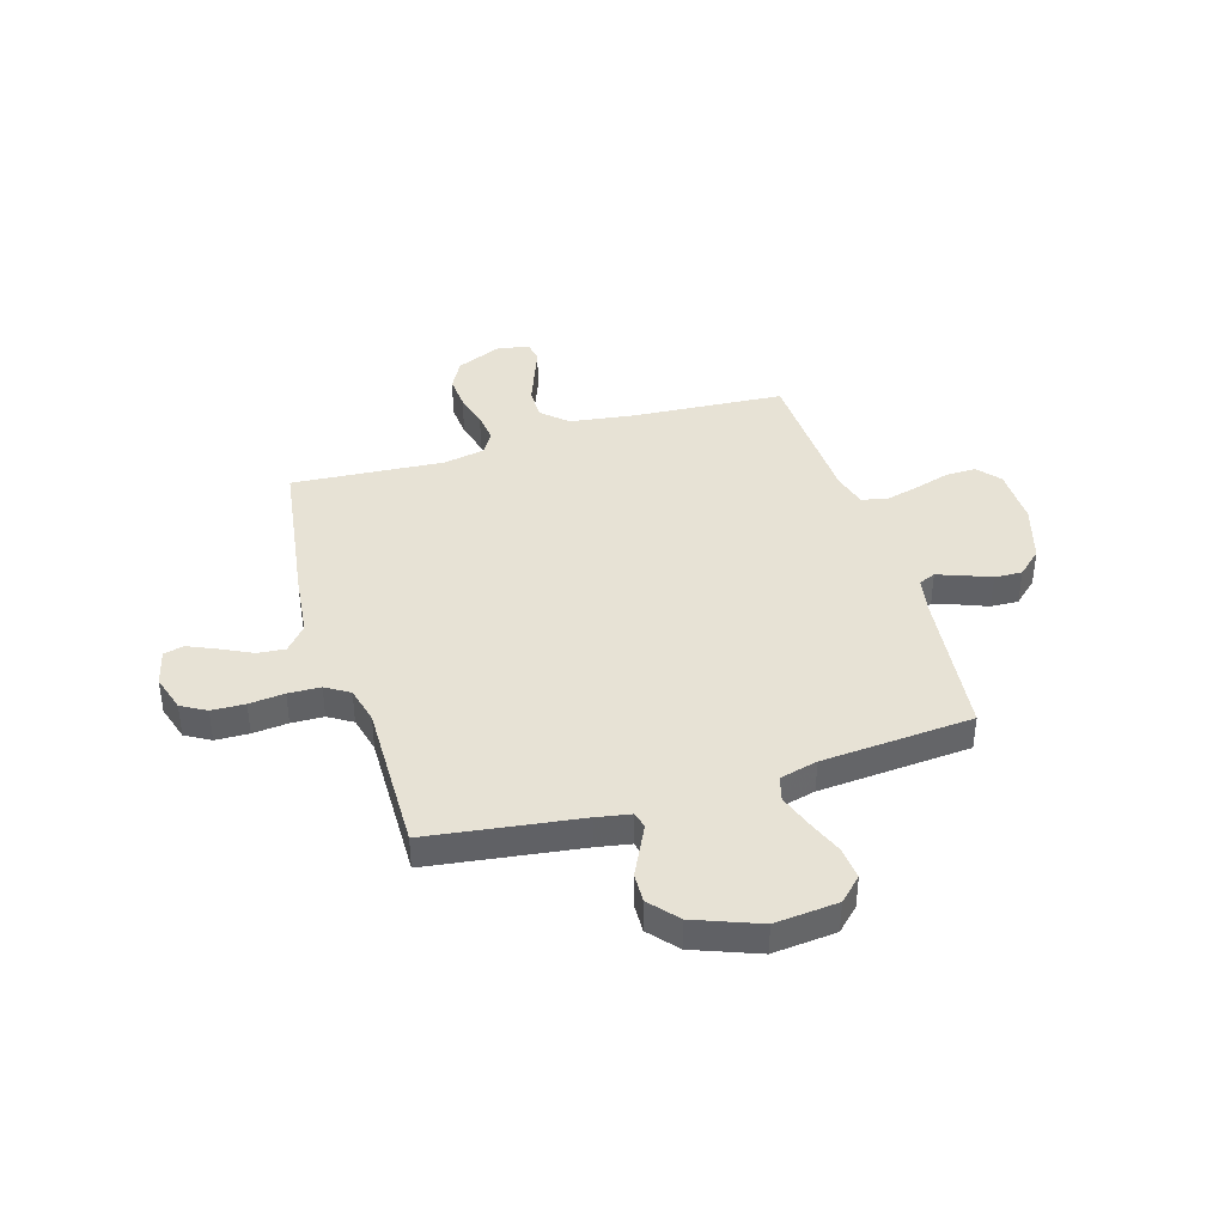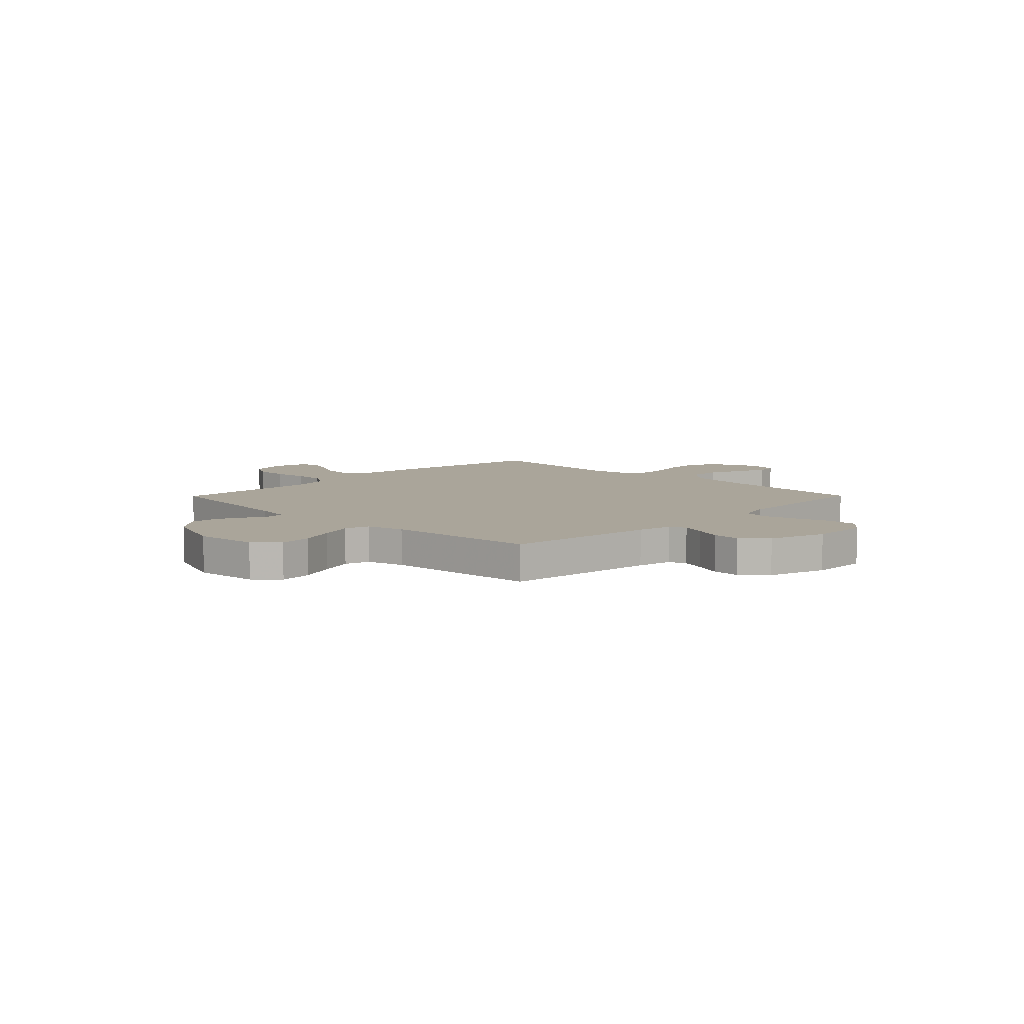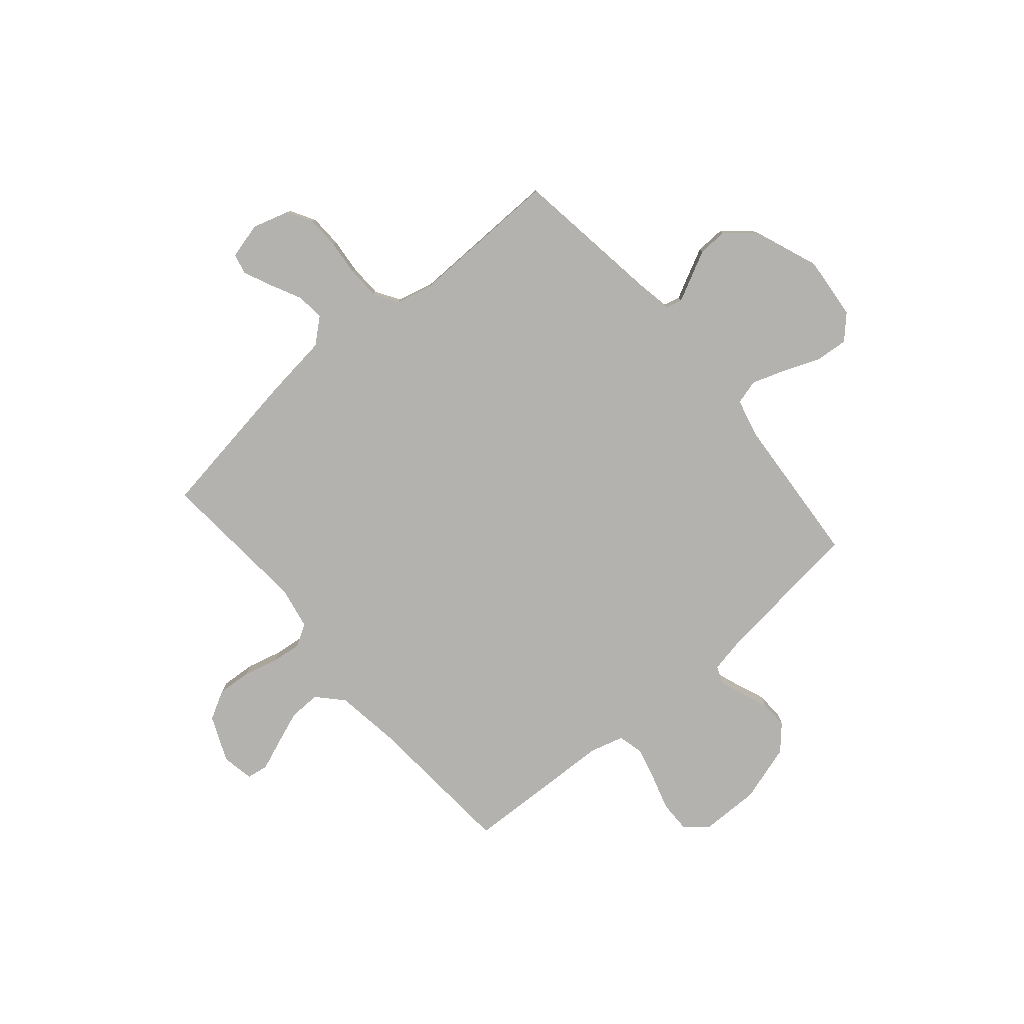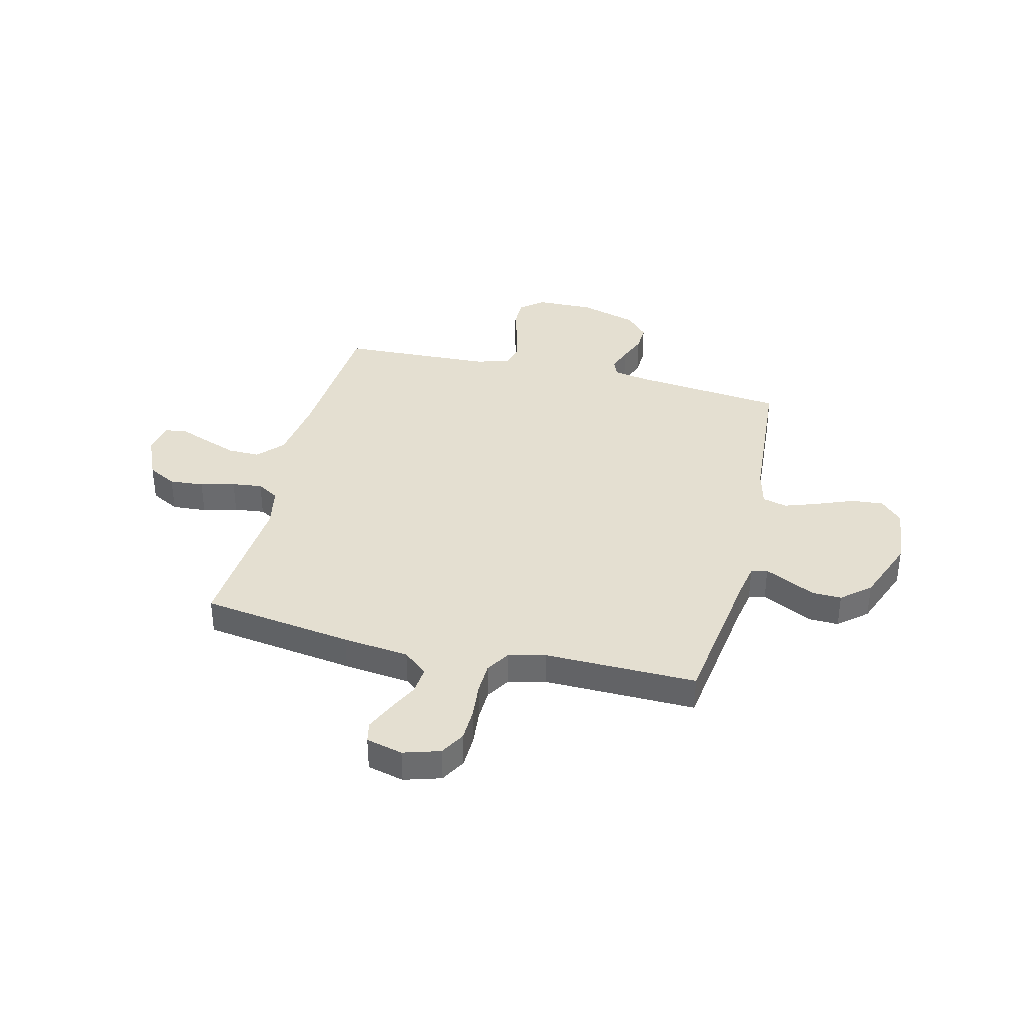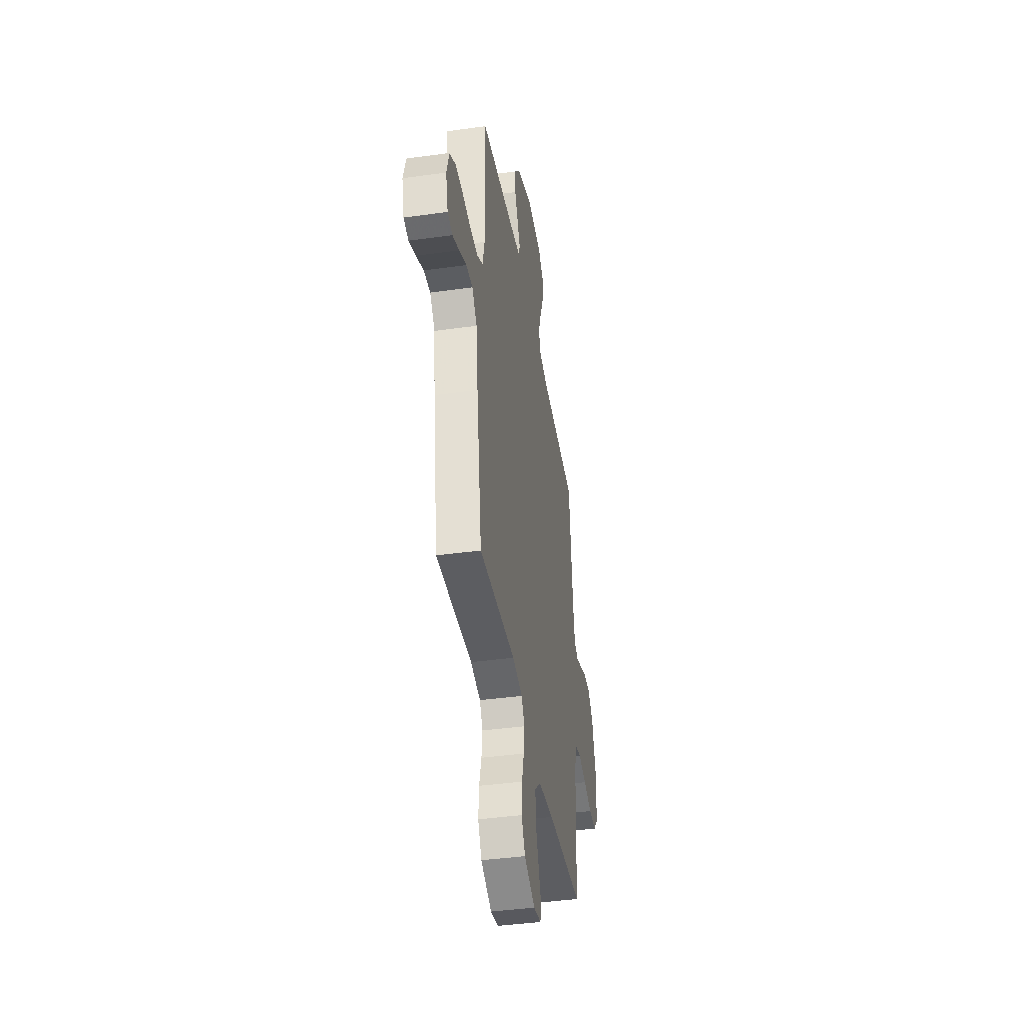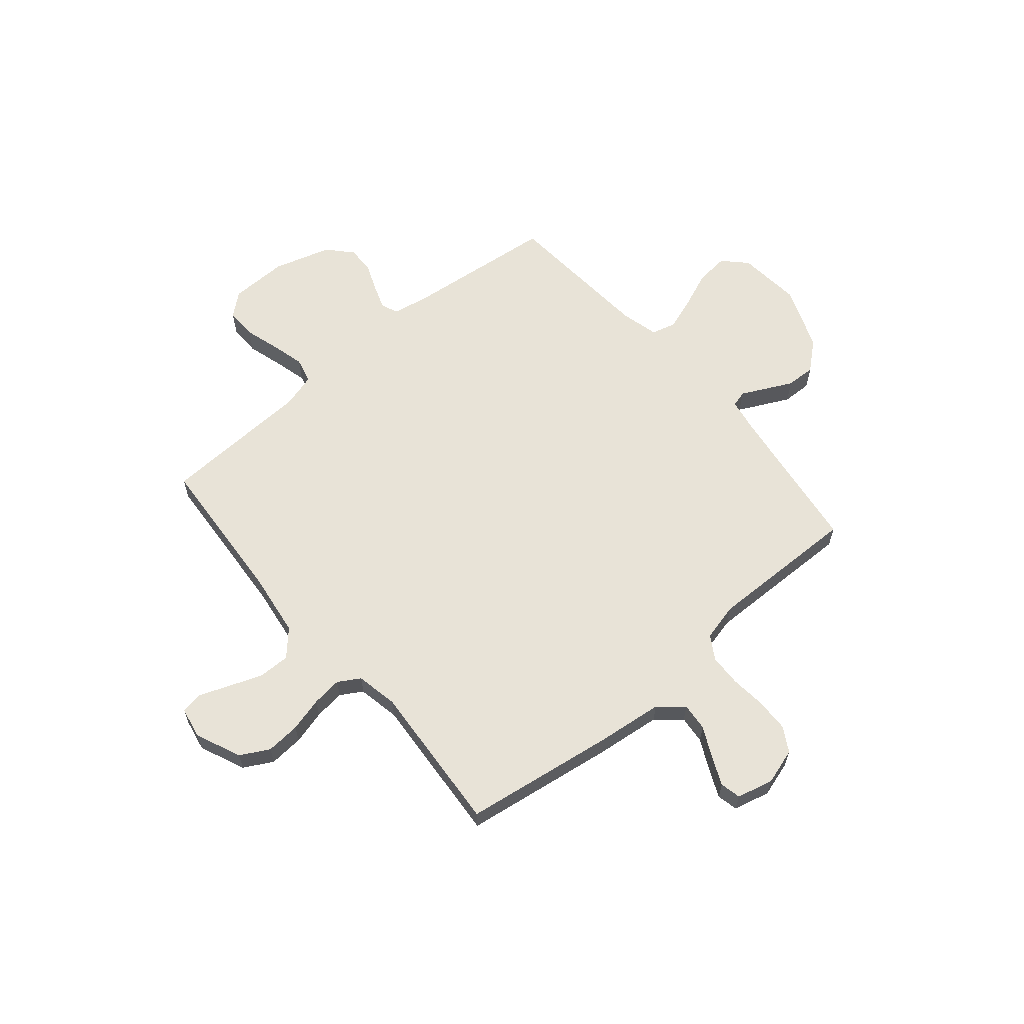
<metadata>
{"format":"obj","ext":"obj","renderer":"f3d","projection":"perspective","resolution":1024,"background":"white","views":[{"elev":40.1,"azim":-16.8,"up":"+Y"},{"elev":7.7,"azim":44.7,"up":"+Y"},{"elev":-79.7,"azim":-49.4,"up":"+Y"},{"elev":36.7,"azim":-76.2,"up":"+Y"},{"elev":-41.2,"azim":-80.4,"up":"+Z"},{"elev":62.0,"azim":-130.2,"up":"+Y"}]}
</metadata>
<code>
v 0.5 0.07 0.5
v 0.533 0.07 0.2
v 0.546 0.07 0.131
v 0.579 0.07 0.117
v 0.627 0.07 0.134
v 0.682 0.07 0.156
v 0.737 0.07 0.158
v 0.785 0.07 0.114
v 0.819 0.07 0
v 0.817 0.07 -0.115
v 0.779 0.07 -0.16
v 0.718 0.07 -0.159
v 0.648 0.07 -0.138
v 0.582 0.07 -0.121
v 0.532 0.07 -0.133
v 0.513 0.07 -0.2
v 0.5 0.07 -0.5
v 0.2 0.07 -0.521
v 0.071 0.07 -0.539
v 0.021 0.07 -0.585
v 0.022 0.07 -0.648
v 0.047 0.07 -0.715
v 0.07 0.07 -0.775
v 0.063 0.07 -0.817
v 0 0.07 -0.829
v -0.09 0.07 -0.79
v -0.121 0.07 -0.733
v -0.116 0.07 -0.665
v -0.098 0.07 -0.597
v -0.091 0.07 -0.537
v -0.117 0.07 -0.494
v -0.2 0.07 -0.478
v -0.5 0.07 -0.5
v -0.544 0.07 -0.2
v -0.559 0.07 -0.069
v -0.6 0.07 -0.021
v -0.655 0.07 -0.026
v -0.716 0.07 -0.056
v -0.772 0.07 -0.081
v -0.813 0.07 -0.072
v -0.831 0.07 0
v -0.809 0.07 0.072
v -0.76 0.07 0.1
v -0.694 0.07 0.102
v -0.624 0.07 0.095
v -0.56 0.07 0.097
v -0.513 0.07 0.126
v -0.495 0.07 0.2
v -0.5 0.07 0.5
v -0.2 0.07 0.541
v -0.133 0.07 0.553
v -0.124 0.07 0.585
v -0.147 0.07 0.631
v -0.174 0.07 0.686
v -0.176 0.07 0.744
v -0.128 0.07 0.8
v 0 0.07 0.849
v 0.125 0.07 0.837
v 0.17 0.07 0.793
v 0.164 0.07 0.729
v 0.135 0.07 0.657
v 0.112 0.07 0.591
v 0.125 0.07 0.542
v 0.2 0.07 0.523
v 0.5 0 0.5
v 0.533 0 0.2
v 0.546 0 0.131
v 0.579 0 0.117
v 0.627 0 0.134
v 0.682 0 0.156
v 0.737 0 0.158
v 0.785 0 0.114
v 0.819 0 0
v 0.817 0 -0.115
v 0.779 0 -0.16
v 0.718 0 -0.159
v 0.648 0 -0.138
v 0.582 0 -0.121
v 0.532 0 -0.133
v 0.513 0 -0.2
v 0.5 0 -0.5
v 0.2 0 -0.521
v 0.071 0 -0.539
v 0.021 0 -0.585
v 0.022 0 -0.648
v 0.047 0 -0.715
v 0.07 0 -0.775
v 0.063 0 -0.817
v 0 0 -0.829
v -0.09 0 -0.79
v -0.121 0 -0.733
v -0.116 0 -0.665
v -0.098 0 -0.597
v -0.091 0 -0.537
v -0.117 0 -0.494
v -0.2 0 -0.478
v -0.5 0 -0.5
v -0.544 0 -0.2
v -0.559 0 -0.069
v -0.6 0 -0.021
v -0.655 0 -0.026
v -0.716 0 -0.056
v -0.772 0 -0.081
v -0.813 0 -0.072
v -0.831 0 0
v -0.809 0 0.072
v -0.76 0 0.1
v -0.694 0 0.102
v -0.624 0 0.095
v -0.56 0 0.097
v -0.513 0 0.126
v -0.495 0 0.2
v -0.5 0 0.5
v -0.2 0 0.541
v -0.133 0 0.553
v -0.124 0 0.585
v -0.147 0 0.631
v -0.174 0 0.686
v -0.176 0 0.744
v -0.128 0 0.8
v 0 0 0.849
v 0.125 0 0.837
v 0.17 0 0.793
v 0.164 0 0.729
v 0.135 0 0.657
v 0.112 0 0.591
v 0.125 0 0.542
v 0.2 0 0.523
f 58 59 60 61
f 58 61 62
f 57 58 62
f 56 57 62 63
f 52 53 54 55
f 52 55 56 63
f 48 49 50
f 47 48 50 51
f 42 43 44 45
f 42 45 46
f 41 42 46
f 40 41 46
f 37 38 39 40
f 37 40 46 47
f 32 33 34 35
f 31 32 35 36
f 26 27 28 29
f 26 29 30
f 25 26 30
f 22 23 24 25
f 21 22 25 30
f 20 21 30 31
f 16 17 18
f 15 16 18 19
f 10 11 12 13
f 10 13 14
f 9 10 14
f 8 9 14 15
f 5 6 7 8
f 4 5 8 15
f 64 1 2
f 64 2 3
f 51 52 63 64
f 47 51 64 3
f 36 37 47 3
f 19 20 31 36
f 15 19 36
f 3 4 15 36
f 125 124 123 122
f 126 125 122
f 126 122 121
f 127 126 121 120
f 119 118 117 116
f 127 120 119 116
f 114 113 112
f 115 114 112 111
f 109 108 107 106
f 110 109 106
f 110 106 105
f 110 105 104
f 104 103 102 101
f 111 110 104 101
f 99 98 97 96
f 100 99 96 95
f 93 92 91 90
f 94 93 90
f 94 90 89
f 89 88 87 86
f 94 89 86 85
f 95 94 85 84
f 82 81 80
f 83 82 80 79
f 77 76 75 74
f 78 77 74
f 78 74 73
f 79 78 73 72
f 72 71 70 69
f 79 72 69 68
f 66 65 128
f 67 66 128
f 128 127 116 115
f 67 128 115 111
f 67 111 101 100
f 100 95 84 83
f 100 83 79
f 100 79 68 67
f 1 65 66 2
f 2 66 67 3
f 3 67 68 4
f 4 68 69 5
f 5 69 70 6
f 6 70 71 7
f 7 71 72 8
f 8 72 73 9
f 9 73 74 10
f 10 74 75 11
f 11 75 76 12
f 12 76 77 13
f 13 77 78 14
f 14 78 79 15
f 15 79 80 16
f 16 80 81 17
f 17 81 82 18
f 18 82 83 19
f 19 83 84 20
f 20 84 85 21
f 21 85 86 22
f 22 86 87 23
f 23 87 88 24
f 24 88 89 25
f 25 89 90 26
f 26 90 91 27
f 27 91 92 28
f 28 92 93 29
f 29 93 94 30
f 30 94 95 31
f 31 95 96 32
f 32 96 97 33
f 33 97 98 34
f 34 98 99 35
f 35 99 100 36
f 36 100 101 37
f 37 101 102 38
f 38 102 103 39
f 39 103 104 40
f 40 104 105 41
f 41 105 106 42
f 42 106 107 43
f 43 107 108 44
f 44 108 109 45
f 45 109 110 46
f 46 110 111 47
f 47 111 112 48
f 48 112 113 49
f 49 113 114 50
f 50 114 115 51
f 51 115 116 52
f 52 116 117 53
f 53 117 118 54
f 54 118 119 55
f 55 119 120 56
f 56 120 121 57
f 57 121 122 58
f 58 122 123 59
f 59 123 124 60
f 60 124 125 61
f 61 125 126 62
f 62 126 127 63
f 63 127 128 64
f 64 128 65 1

</code>
